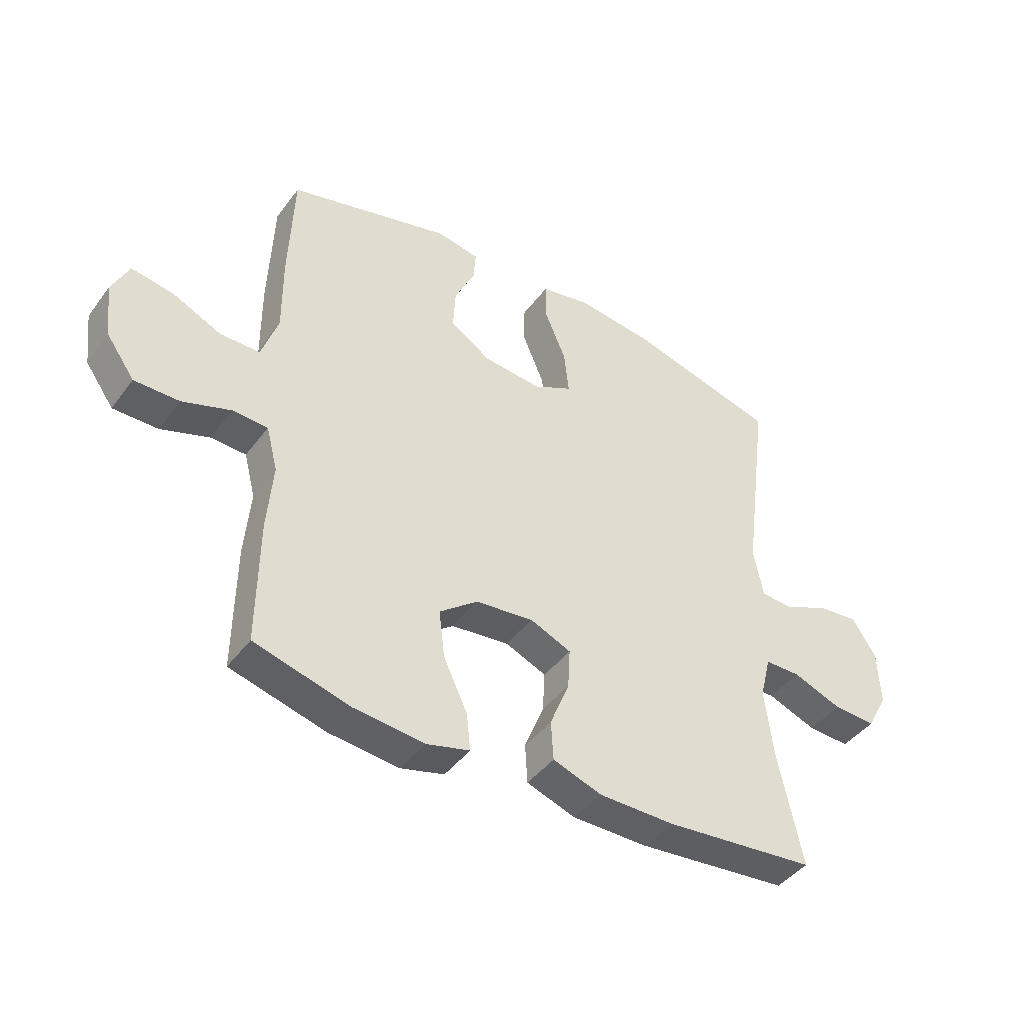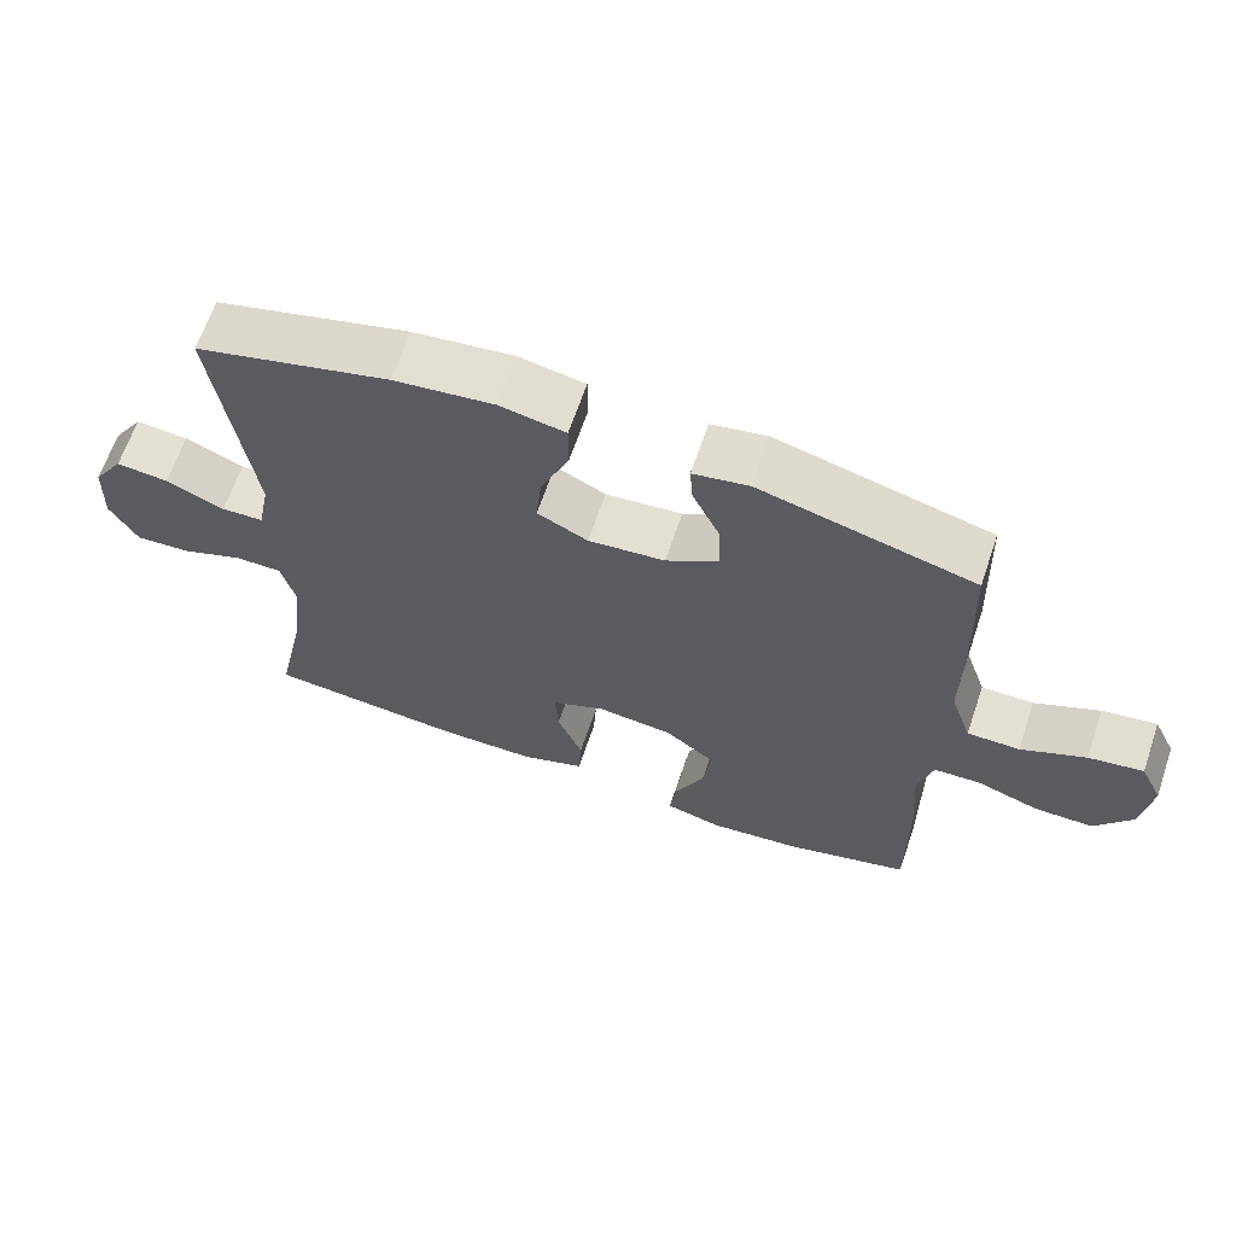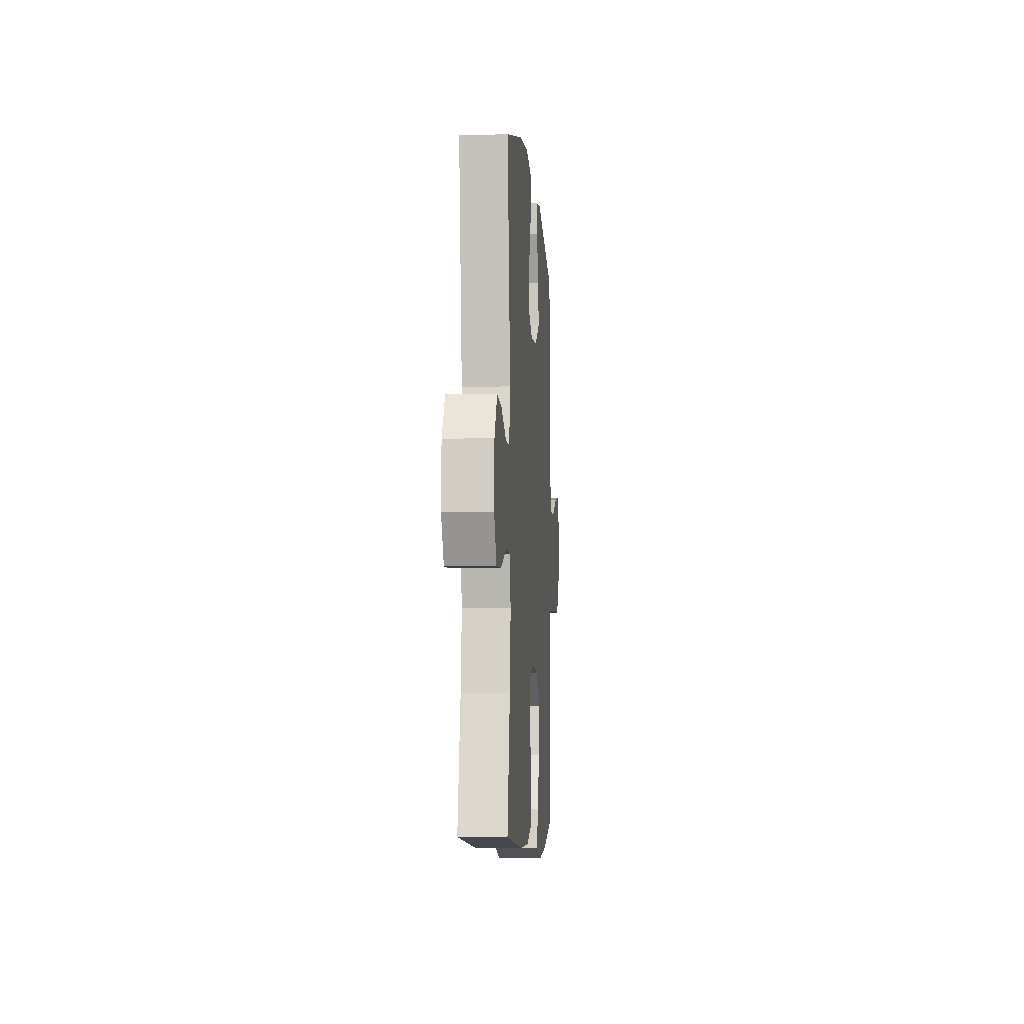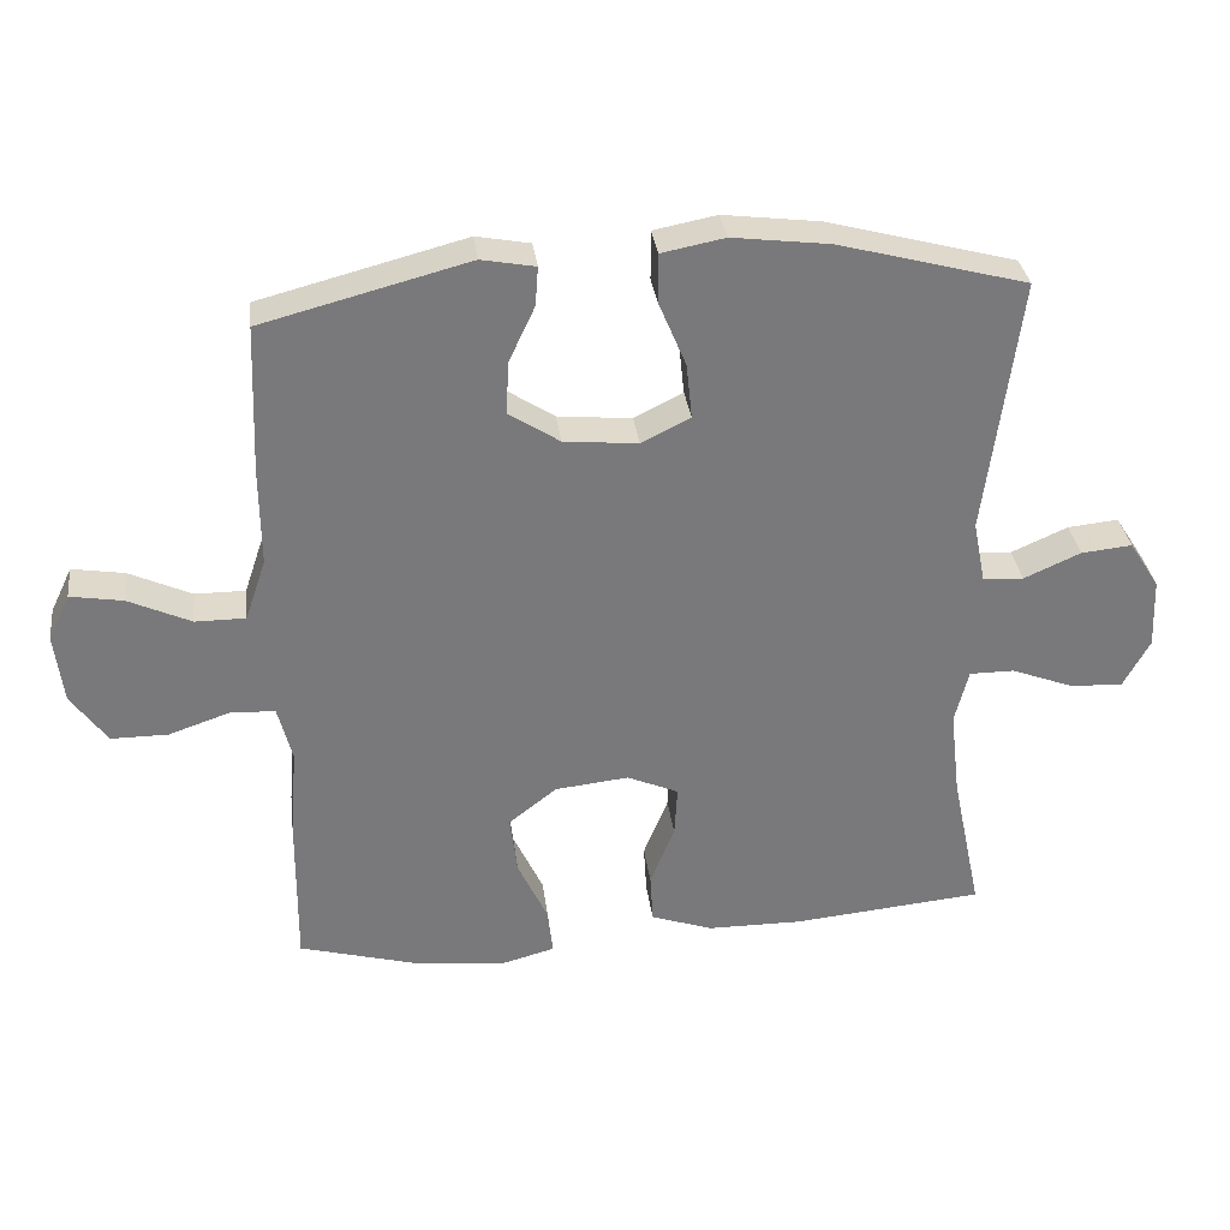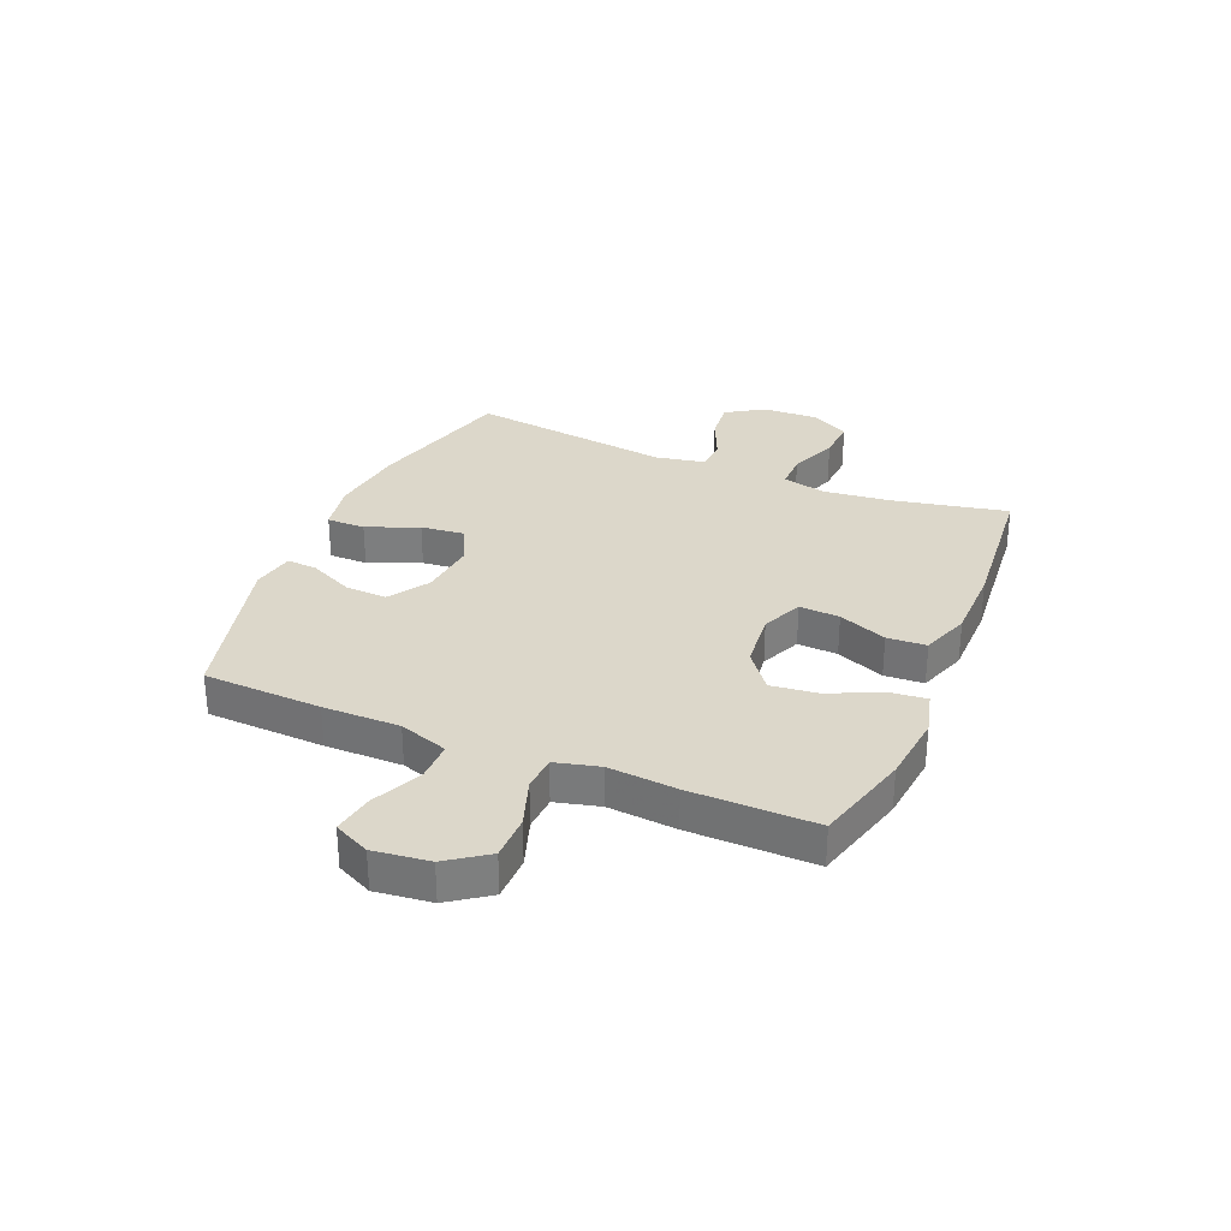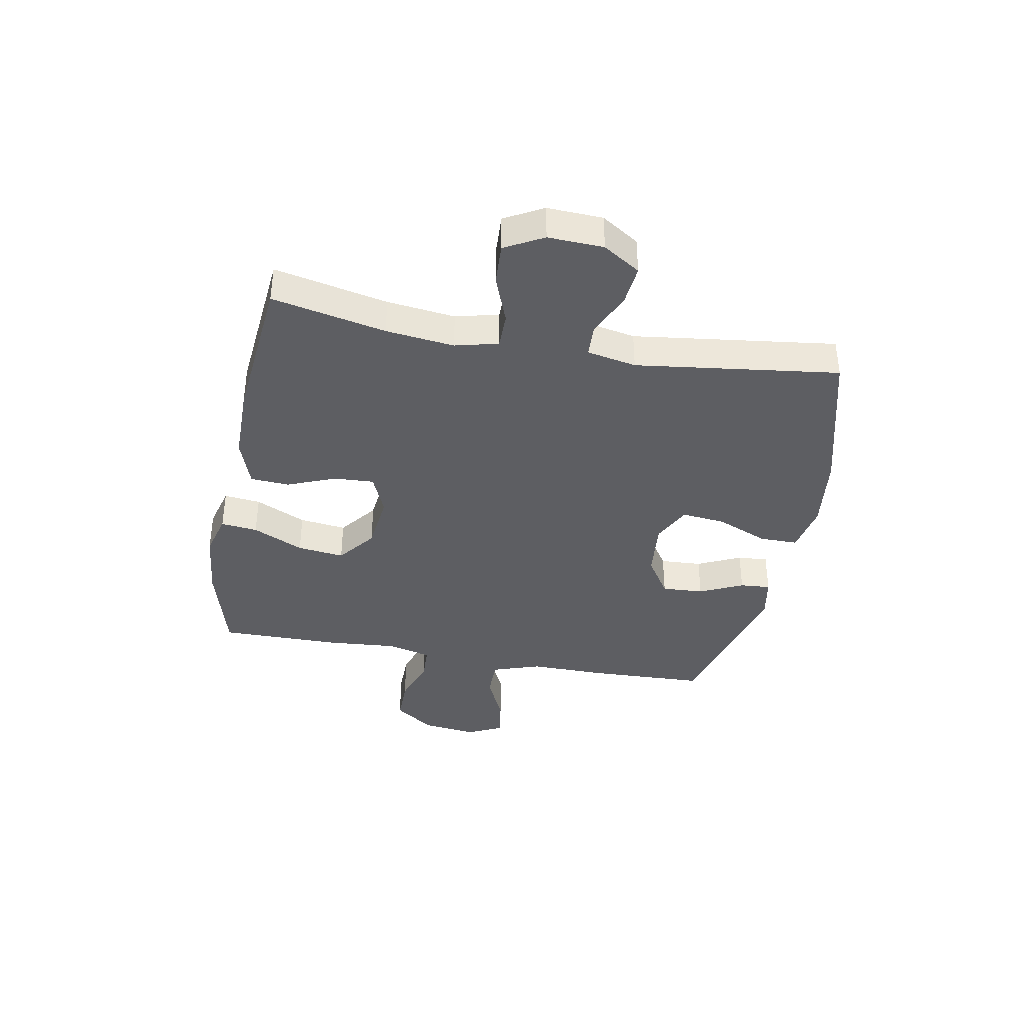
<metadata>
{"format":"obj","ext":"obj","renderer":"f3d","projection":"perspective","resolution":1024,"background":"white","views":[{"elev":-43.1,"azim":146.3,"up":"+Z"},{"elev":65.2,"azim":18.8,"up":"+Z"},{"elev":-6.4,"azim":-85.6,"up":"+Z"},{"elev":32.5,"azim":172.8,"up":"+Z"},{"elev":30.7,"azim":112.9,"up":"+Y"},{"elev":-38.4,"azim":-100.6,"up":"+Y"}]}
</metadata>
<code>
v 0.5 0.07 -0.5
v 0.332 0.07 -0.546
v 0.209 0.07 -0.559
v 0.133 0.07 -0.539
v 0.14 0.07 -0.474
v 0.182 0.07 -0.384
v 0.192 0.07 -0.301
v 0.125 0.07 -0.249
v 0.023 0.07 -0.238
v -0.049 0.07 -0.269
v -0.045 0.07 -0.34
v -0.011 0.07 -0.425
v -0.015 0.07 -0.494
v -0.101 0.07 -0.524
v -0.234 0.07 -0.525
v -0.5 0.07 -0.5
v -0.458 0.07 -0.299
v -0.444 0.07 -0.178
v -0.463 0.07 -0.102
v -0.526 0.07 -0.102
v -0.612 0.07 -0.135
v -0.686 0.07 -0.139
v -0.723 0.07 -0.071
v -0.719 0.07 0.027
v -0.677 0.07 0.093
v -0.606 0.07 0.086
v -0.527 0.07 0.051
v -0.47 0.07 0.054
v -0.453 0.07 0.141
v -0.5 0.07 0.5
v -0.238 0.07 0.57
v -0.102 0.07 0.587
v -0.014 0.07 0.57
v -0.014 0.07 0.502
v -0.052 0.07 0.411
v -0.06 0.07 0.334
v 0.008 0.07 0.3
v 0.111 0.07 0.31
v 0.182 0.07 0.356
v 0.178 0.07 0.43
v 0.142 0.07 0.507
v 0.138 0.07 0.561
v 0.213 0.07 0.575
v 0.5 0.07 0.5
v 0.508 0.07 0.292
v 0.507 0.07 0.157
v 0.536 0.07 0.071
v 0.606 0.07 0.071
v 0.693 0.07 0.111
v 0.766 0.07 0.123
v 0.796 0.07 0.06
v 0.784 0.07 -0.038
v 0.734 0.07 -0.108
v 0.655 0.07 -0.108
v 0.57 0.07 -0.079
v 0.508 0.07 -0.082
v 0.488 0.07 -0.16
v 0.498 0.07 -0.28
v 0.5 0 -0.5
v 0.332 0 -0.546
v 0.209 0 -0.559
v 0.133 0 -0.539
v 0.14 0 -0.474
v 0.182 0 -0.384
v 0.192 0 -0.301
v 0.125 0 -0.249
v 0.023 0 -0.238
v -0.049 0 -0.269
v -0.045 0 -0.34
v -0.011 0 -0.425
v -0.015 0 -0.494
v -0.101 0 -0.524
v -0.234 0 -0.525
v -0.5 0 -0.5
v -0.458 0 -0.299
v -0.444 0 -0.178
v -0.463 0 -0.102
v -0.526 0 -0.102
v -0.612 0 -0.135
v -0.686 0 -0.139
v -0.723 0 -0.071
v -0.719 0 0.027
v -0.677 0 0.093
v -0.606 0 0.086
v -0.527 0 0.051
v -0.47 0 0.054
v -0.453 0 0.141
v -0.5 0 0.5
v -0.238 0 0.57
v -0.102 0 0.587
v -0.014 0 0.57
v -0.014 0 0.502
v -0.052 0 0.411
v -0.06 0 0.334
v 0.008 0 0.3
v 0.111 0 0.31
v 0.182 0 0.356
v 0.178 0 0.43
v 0.142 0 0.507
v 0.138 0 0.561
v 0.213 0 0.575
v 0.5 0 0.5
v 0.508 0 0.292
v 0.507 0 0.157
v 0.536 0 0.071
v 0.606 0 0.071
v 0.693 0 0.111
v 0.766 0 0.123
v 0.796 0 0.06
v 0.784 0 -0.038
v 0.734 0 -0.108
v 0.655 0 -0.108
v 0.57 0 -0.079
v 0.508 0 -0.082
v 0.488 0 -0.16
v 0.498 0 -0.28
f 57 58 1 2
f 56 57 2 3
f 52 53 54 55
f 52 55 56
f 51 52 56
f 48 49 50 51
f 47 48 51 56
f 46 47 56 3
f 40 41 42 43
f 39 40 43 44
f 38 39 44 45
f 32 33 34 35
f 32 35 36
f 29 30 31 32
f 28 29 32 36
f 24 25 26 27
f 24 27 28
f 23 24 28
f 20 21 22 23
f 19 20 23 28
f 18 19 28 36
f 14 15 16 17
f 11 12 13 14
f 10 11 14 17
f 9 10 17 18
f 3 4 5 6
f 3 6 7
f 46 3 7
f 37 38 45 46
f 37 46 7 8
f 18 36 37
f 8 9 18 37
f 60 59 116 115
f 61 60 115 114
f 113 112 111 110
f 114 113 110
f 114 110 109
f 109 108 107 106
f 114 109 106 105
f 61 114 105 104
f 101 100 99 98
f 102 101 98 97
f 103 102 97 96
f 93 92 91 90
f 94 93 90
f 90 89 88 87
f 94 90 87 86
f 85 84 83 82
f 86 85 82
f 86 82 81
f 81 80 79 78
f 86 81 78 77
f 94 86 77 76
f 75 74 73 72
f 72 71 70 69
f 75 72 69 68
f 76 75 68 67
f 64 63 62 61
f 65 64 61
f 65 61 104
f 104 103 96 95
f 66 65 104 95
f 95 94 76
f 95 76 67 66
f 1 59 60 2
f 2 60 61 3
f 3 61 62 4
f 4 62 63 5
f 5 63 64 6
f 6 64 65 7
f 7 65 66 8
f 8 66 67 9
f 9 67 68 10
f 10 68 69 11
f 11 69 70 12
f 12 70 71 13
f 13 71 72 14
f 14 72 73 15
f 15 73 74 16
f 16 74 75 17
f 17 75 76 18
f 18 76 77 19
f 19 77 78 20
f 20 78 79 21
f 21 79 80 22
f 22 80 81 23
f 23 81 82 24
f 24 82 83 25
f 25 83 84 26
f 26 84 85 27
f 27 85 86 28
f 28 86 87 29
f 29 87 88 30
f 30 88 89 31
f 31 89 90 32
f 32 90 91 33
f 33 91 92 34
f 34 92 93 35
f 35 93 94 36
f 36 94 95 37
f 37 95 96 38
f 38 96 97 39
f 39 97 98 40
f 40 98 99 41
f 41 99 100 42
f 42 100 101 43
f 43 101 102 44
f 44 102 103 45
f 45 103 104 46
f 46 104 105 47
f 47 105 106 48
f 48 106 107 49
f 49 107 108 50
f 50 108 109 51
f 51 109 110 52
f 52 110 111 53
f 53 111 112 54
f 54 112 113 55
f 55 113 114 56
f 56 114 115 57
f 57 115 116 58
f 58 116 59 1

</code>
